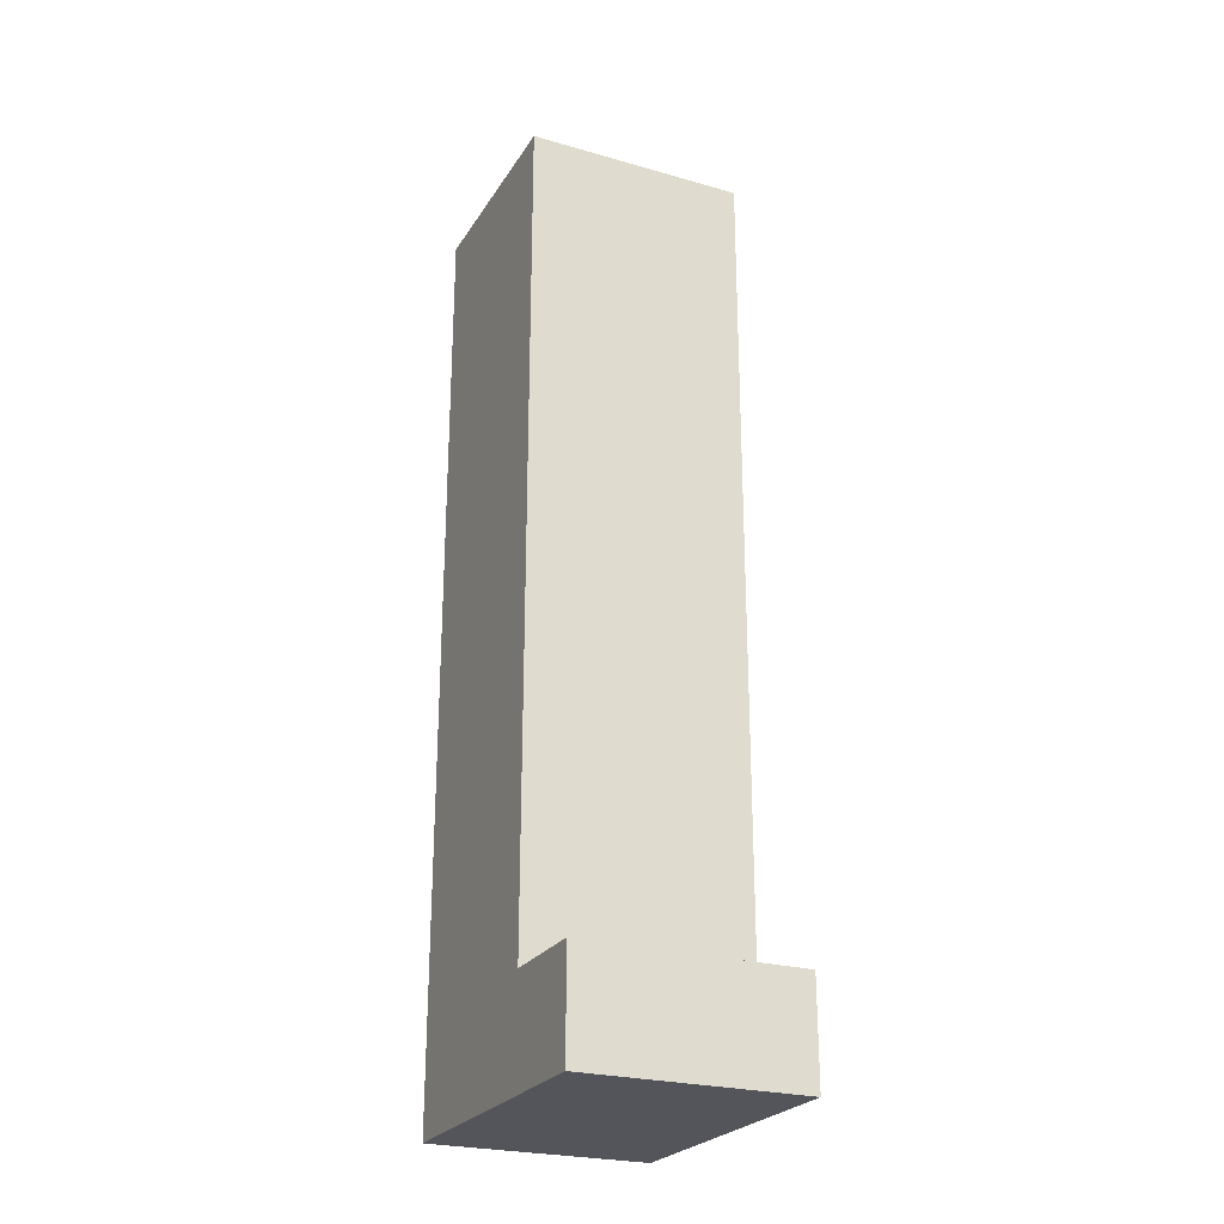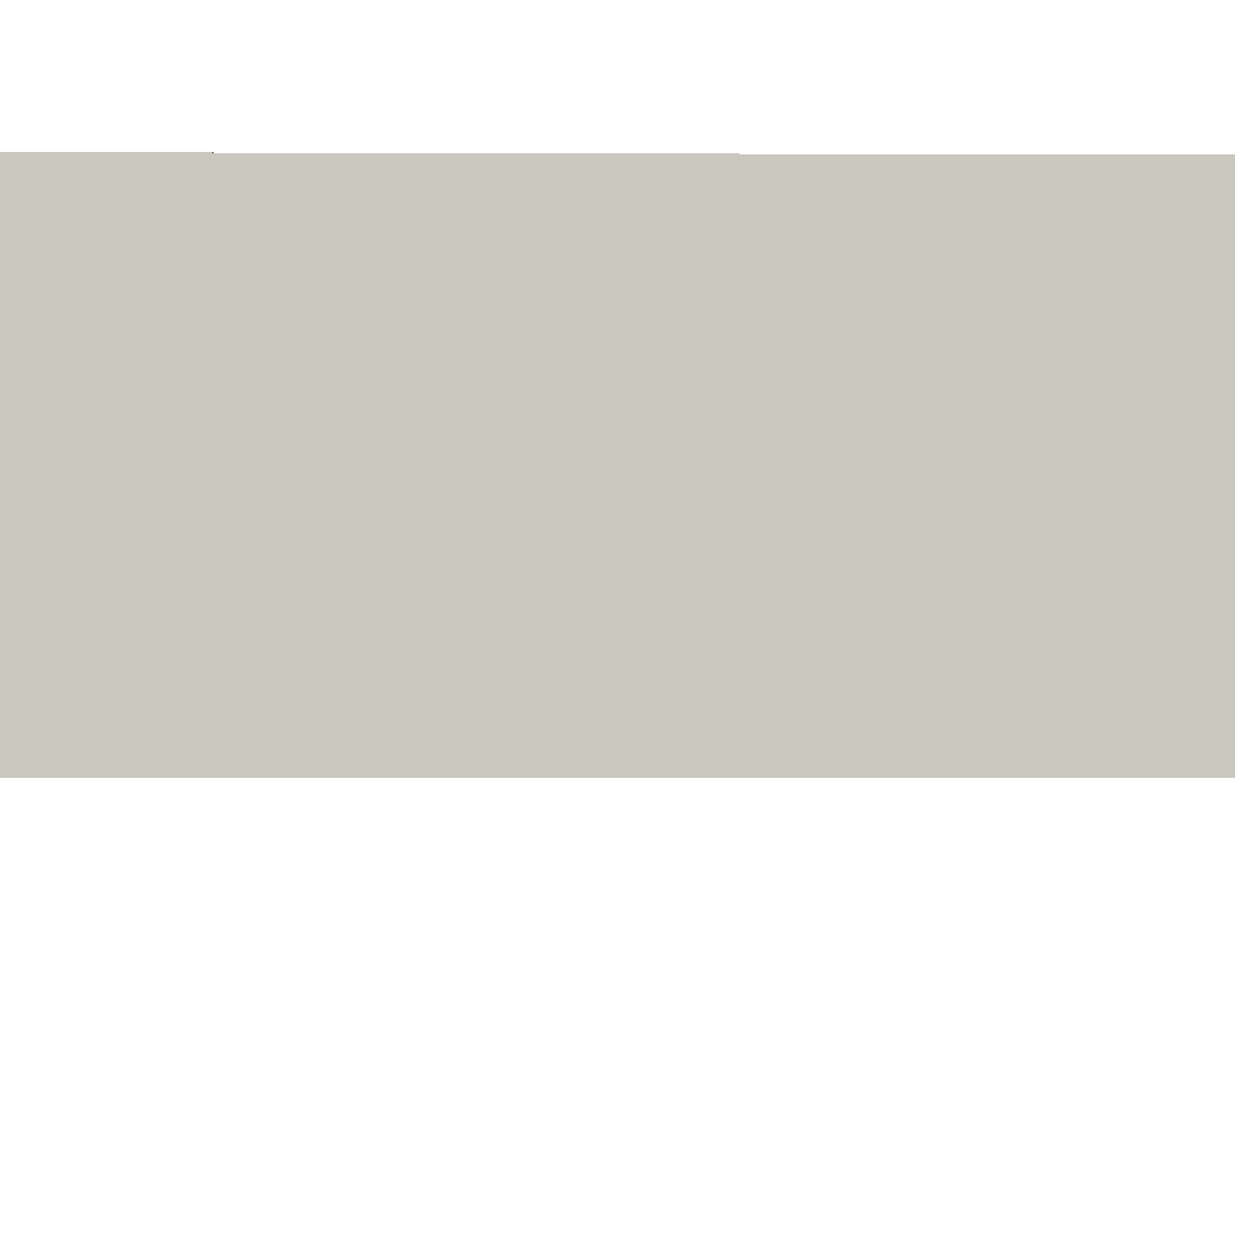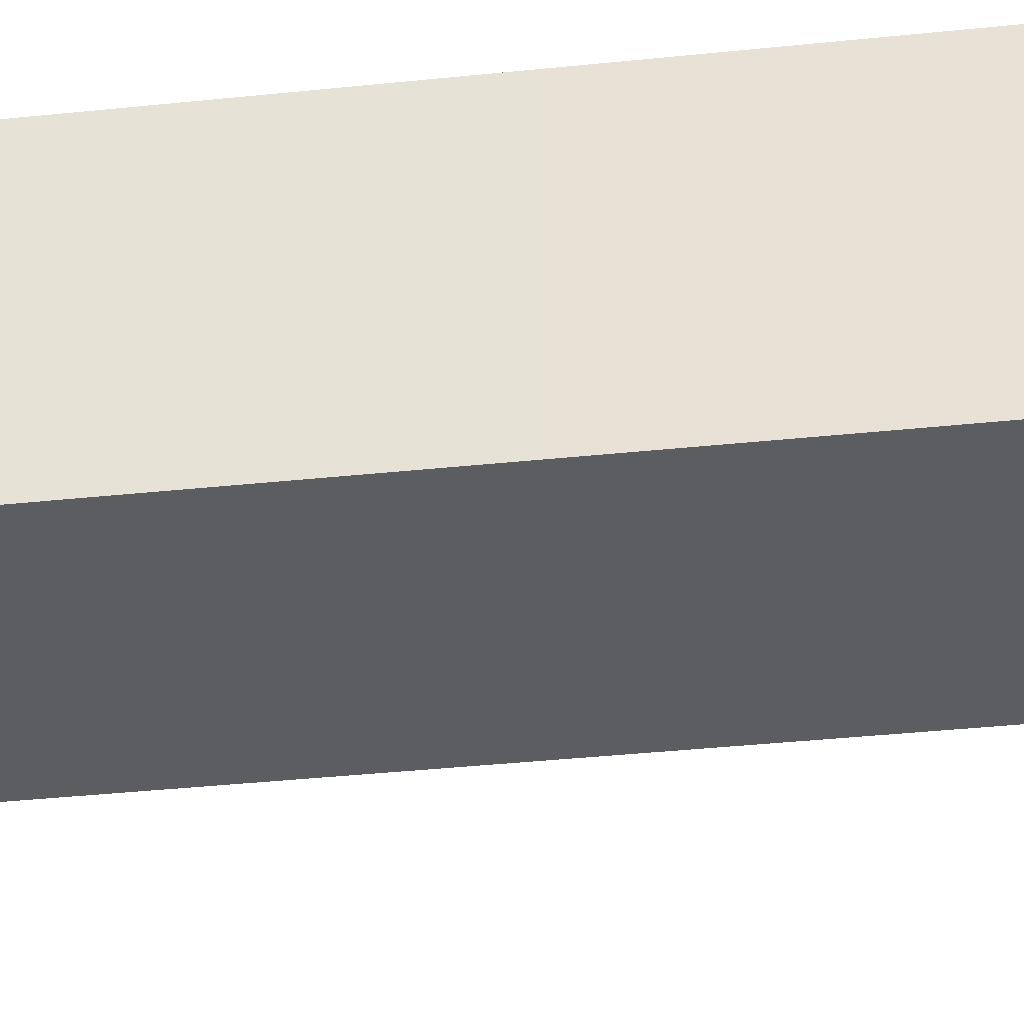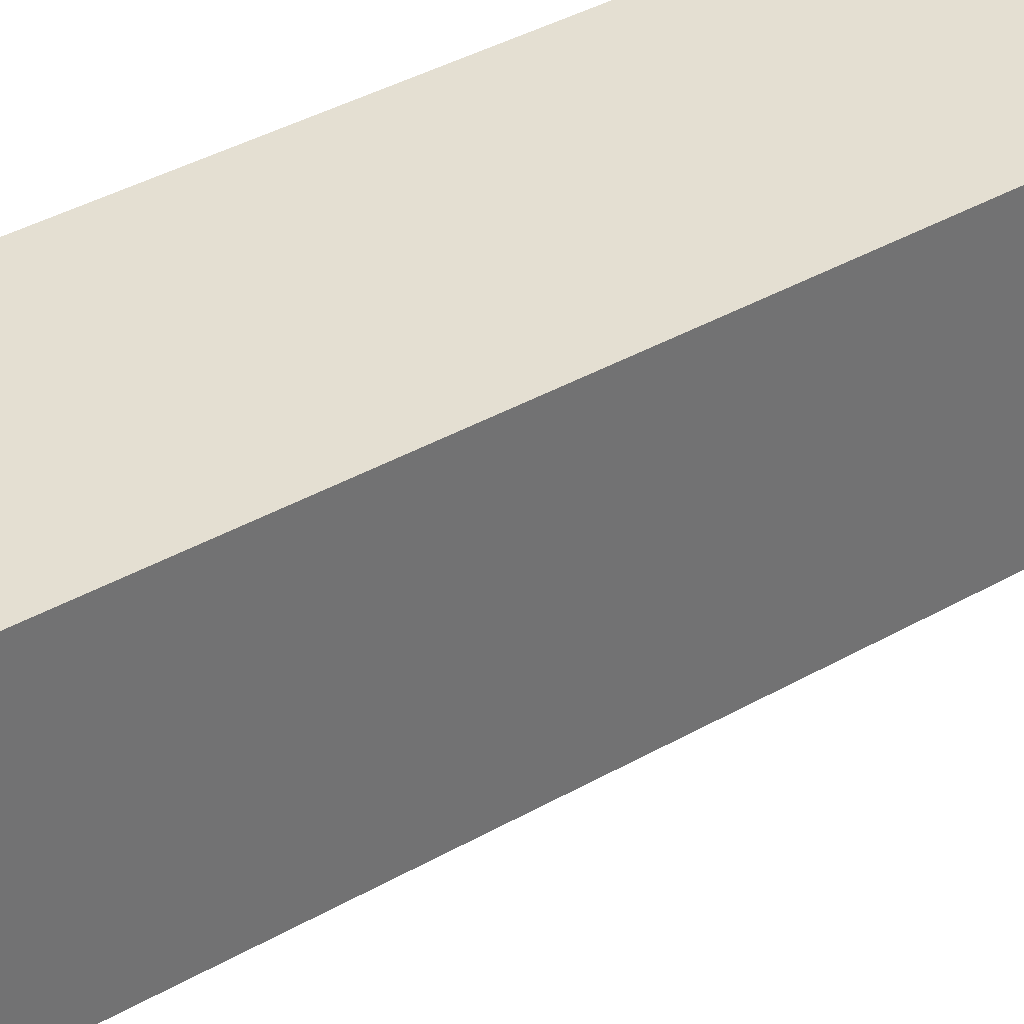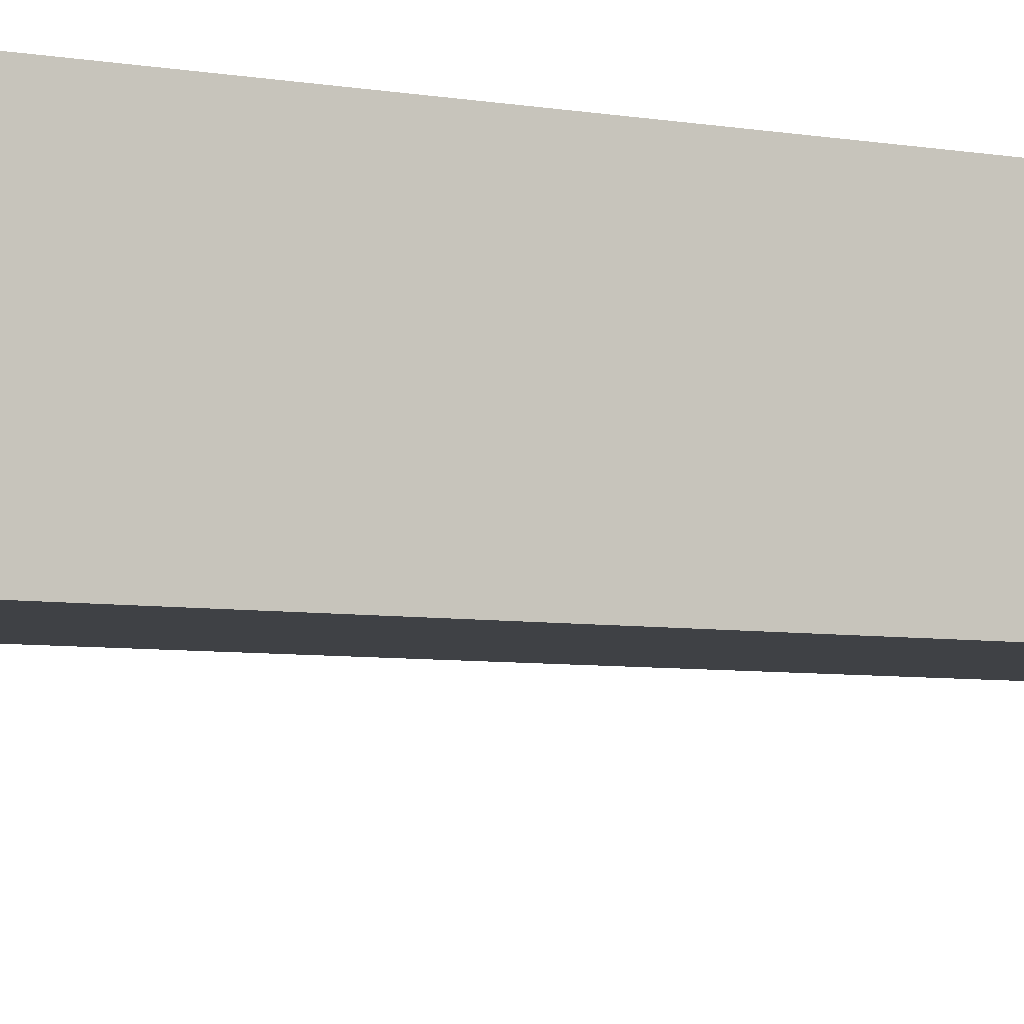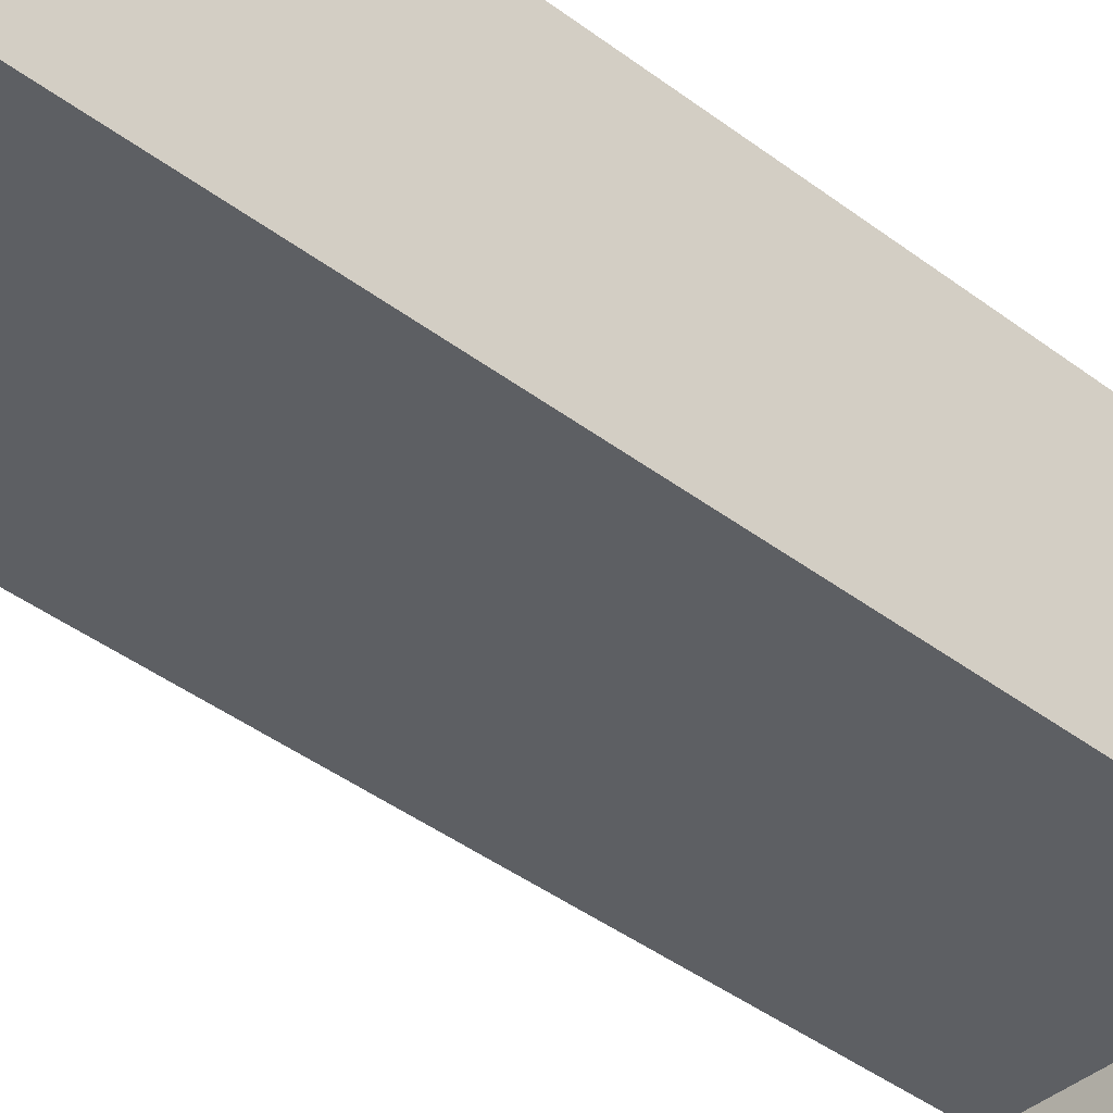
<metadata>
{"format":"obj","ext":"obj","renderer":"f3d","projection":"perspective","resolution":1024,"background":"white","views":[{"elev":-25.0,"azim":-24.9,"up":"+Z"},{"elev":-1.4,"azim":-91.2,"up":"+Y"},{"elev":-36.3,"azim":97.9,"up":"+Y"},{"elev":37.1,"azim":53.3,"up":"+Y"},{"elev":-5.7,"azim":-118.9,"up":"+Y"},{"elev":-39.8,"azim":46.5,"up":"+Y"}]}
</metadata>
<code>
g Foot_L_bone
v 0.1301 0.1822 3.372e-05
v 0.1301 -0.06692 -0.5816
v 0.1301 -0.06692 3.296e-05
v 0.1301 0.1822 -0.5816
v -0.1301 -0.06692 0
v 0.1301 0.1822 3.372e-05
v 0.1301 -0.06692 3.296e-05
v -0.1301 0.1822 -1.015e-05
v -0.13 -0.06692 -0.5816
v 0.1301 -0.06692 3.296e-05
v 0.1301 -0.06692 -0.5816
v -0.1301 -0.06692 0
v 0.1301 0.1822 -0.5816
v 0.1301 -0.06692 -0.9803
v 0.1301 -0.06692 -0.5816
v 0.1301 0.1822 -1.102
v 0.1301 -0.1822 -1.102
v 0.1301 -0.1822 -0.9803
v -0.13 -0.06692 -0.9803
v 0.1301 -0.06692 -0.5816
v 0.1301 -0.06692 -0.9803
v -0.13 -0.06692 -0.5816
v -0.1301 0.1822 -1.015e-05
v -0.13 -0.06692 -0.5816
v -0.13 0.1822 -0.5816
v -0.1301 -0.06692 0
v -0.13 0.1822 -0.5816
v -0.13 -0.06692 -0.9803
v -0.13 0.1822 -1.102
v -0.13 -0.06692 -0.5816
v -0.13 -0.1822 -1.102
v -0.13 -0.1822 -0.9803
v -0.13 0.1822 -0.5816
v 0.1301 0.1822 3.372e-05
v -0.1301 0.1822 -1.015e-05
v 0.1301 0.1822 -0.5816
v -0.13 0.1822 -1.102
v 0.1301 0.1822 -0.5816
v -0.13 0.1822 -0.5816
v 0.1301 0.1822 -1.102
v -0.13 -0.1822 -1.102
v 0.1301 -0.1822 -0.9803
v 0.1301 -0.1822 -1.102
v -0.13 -0.1822 -0.9803
v 0.1301 -0.06692 -0.9803
v -0.13 -0.1822 -0.9803
v -0.13 -0.06692 -0.9803
v -0.13 -0.1822 -0.9803
v 0.1301 -0.06692 -0.9803
v 0.1301 -0.1822 -0.9803
v 0.1301 -0.1822 -1.102
v -0.13 0.1822 -1.102
v -0.13 -0.1822 -1.102
v 0.1301 0.1822 -1.102
g Foot_L_bone_0
f 3 2 1
f 4 1 2
f 7 6 5
f 8 5 6
f 11 10 9
f 12 9 10
f 15 14 13
f 16 13 14
f 16 14 17
f 18 17 14
f 21 20 19
f 22 19 20
f 25 24 23
f 26 23 24
f 29 28 27
f 30 27 28
f 29 31 28
f 32 28 31
f 35 34 33
f 36 33 34
f 39 38 37
f 40 37 38
f 43 42 41
f 44 41 42
f 47 46 45
f 50 49 48
f 53 52 51
f 54 51 52

</code>
